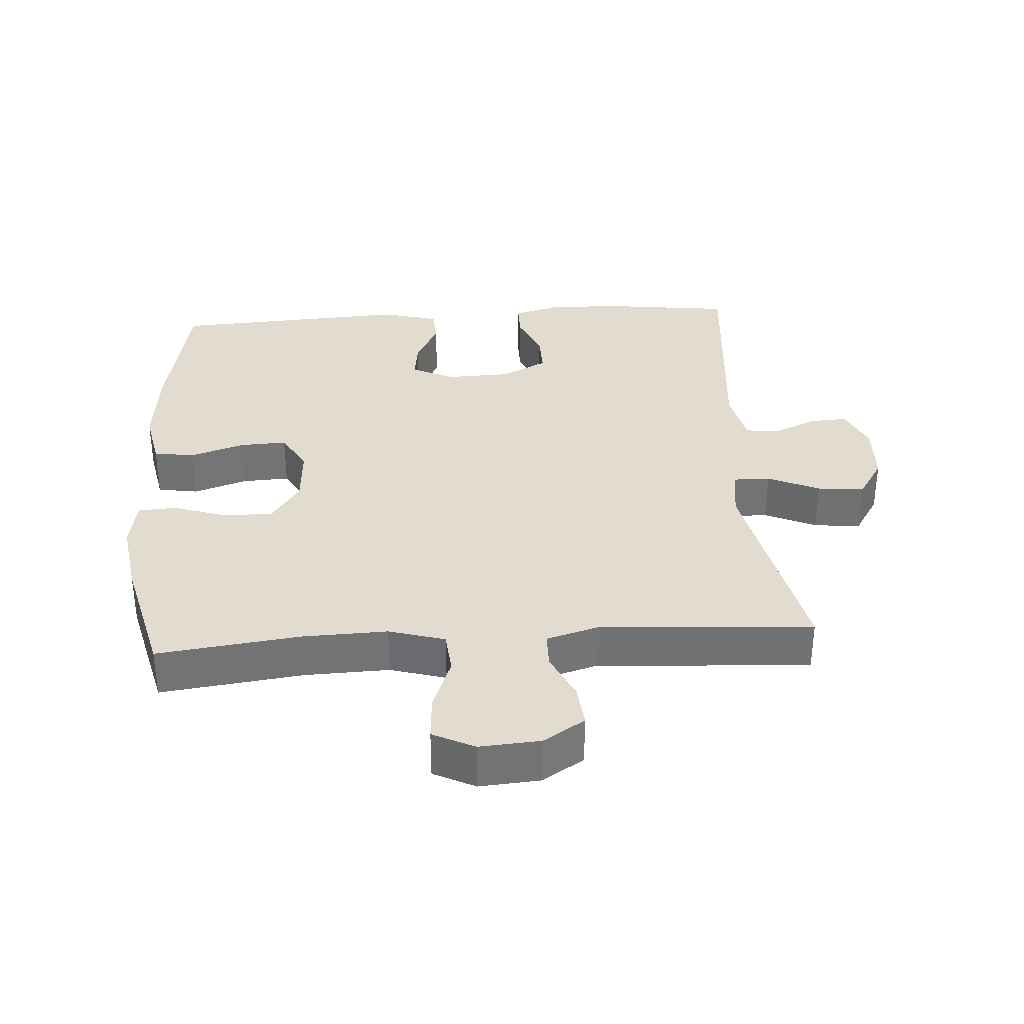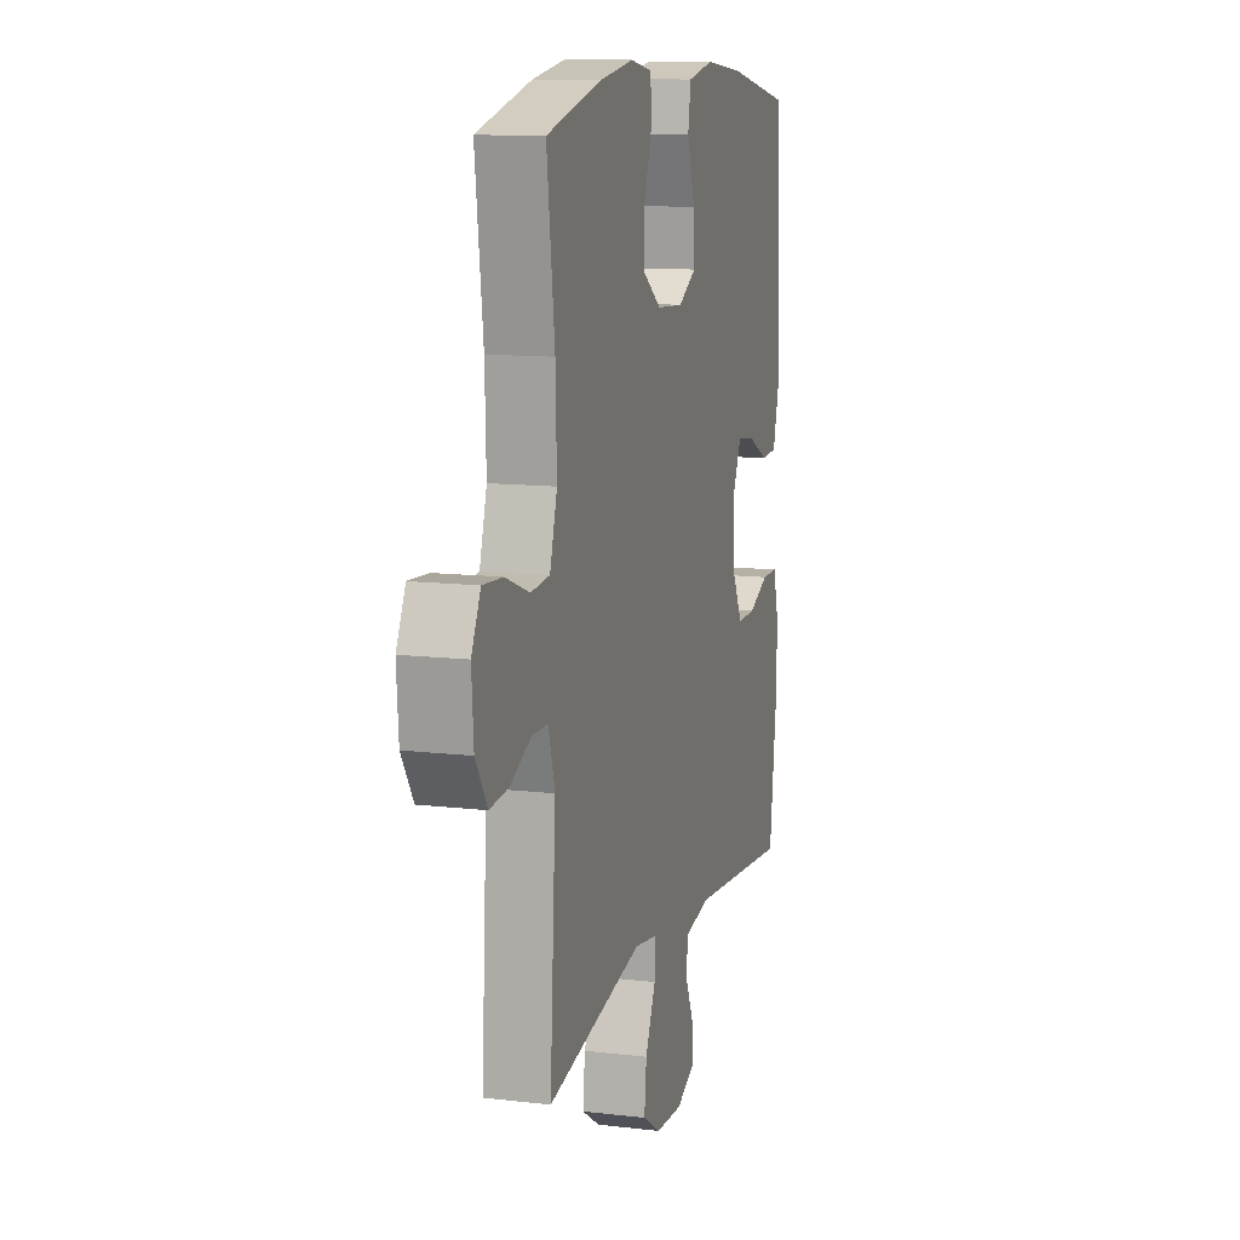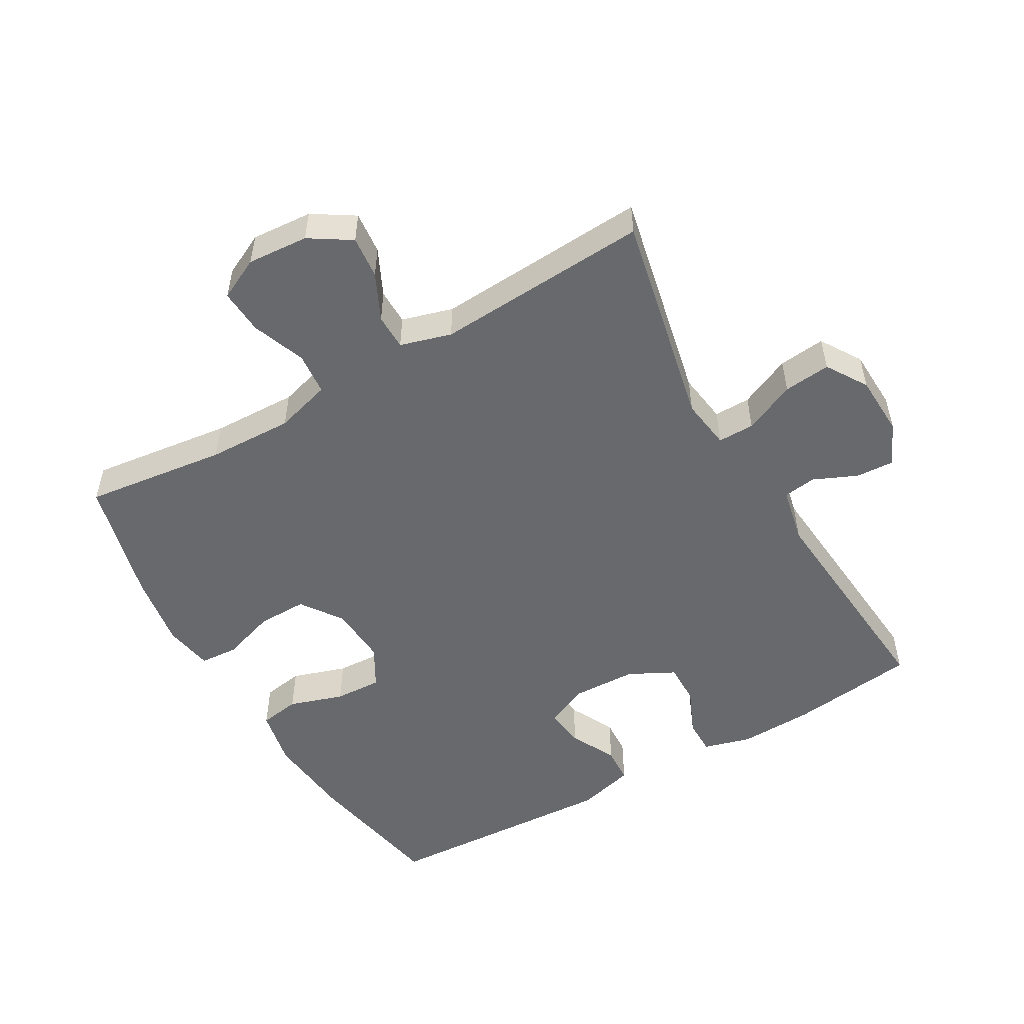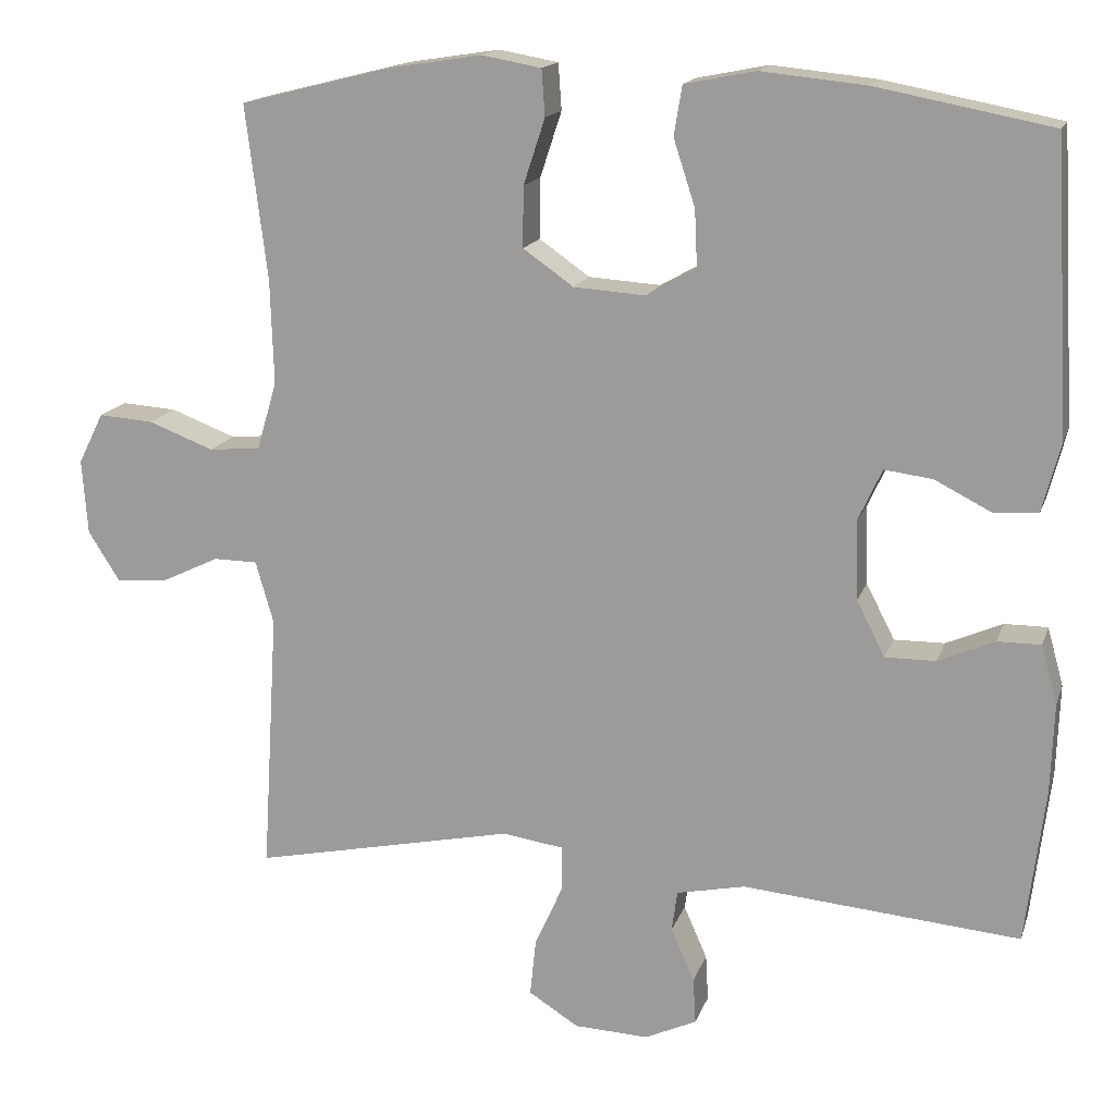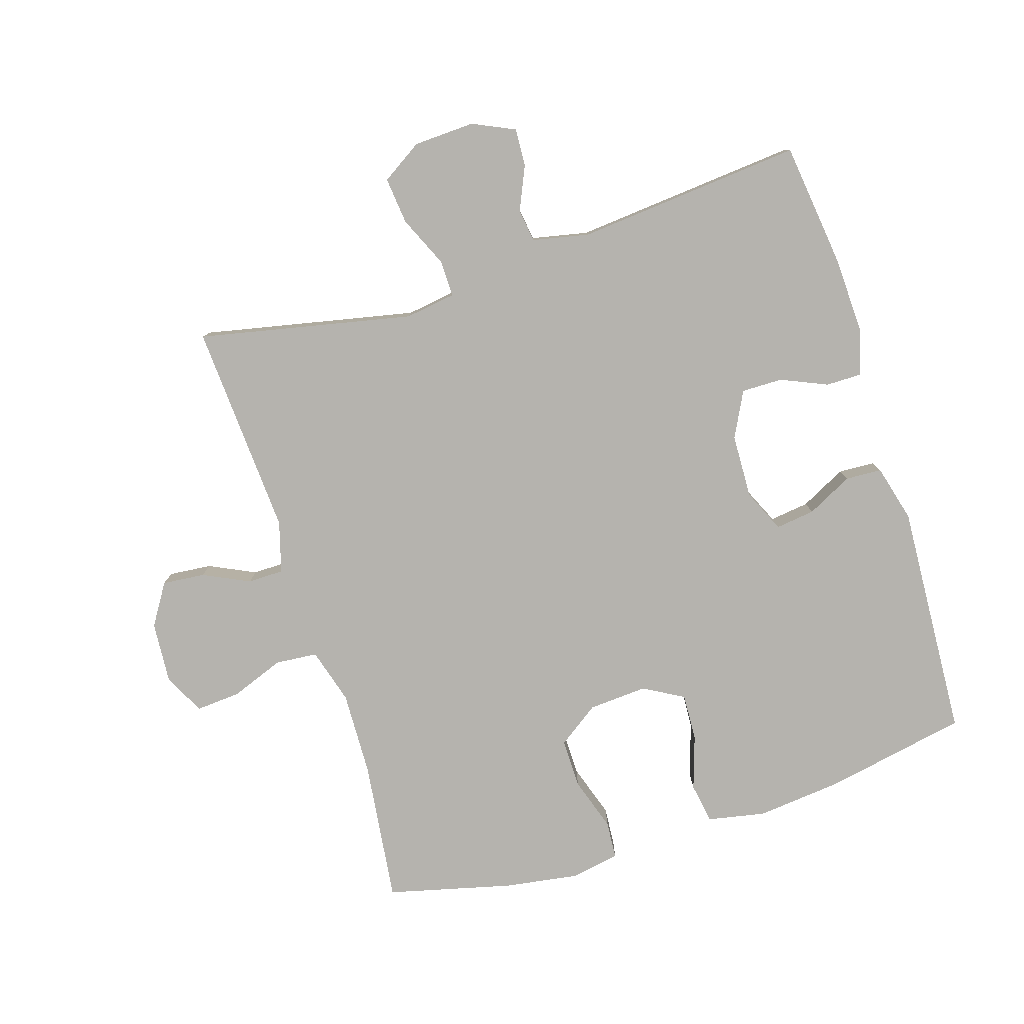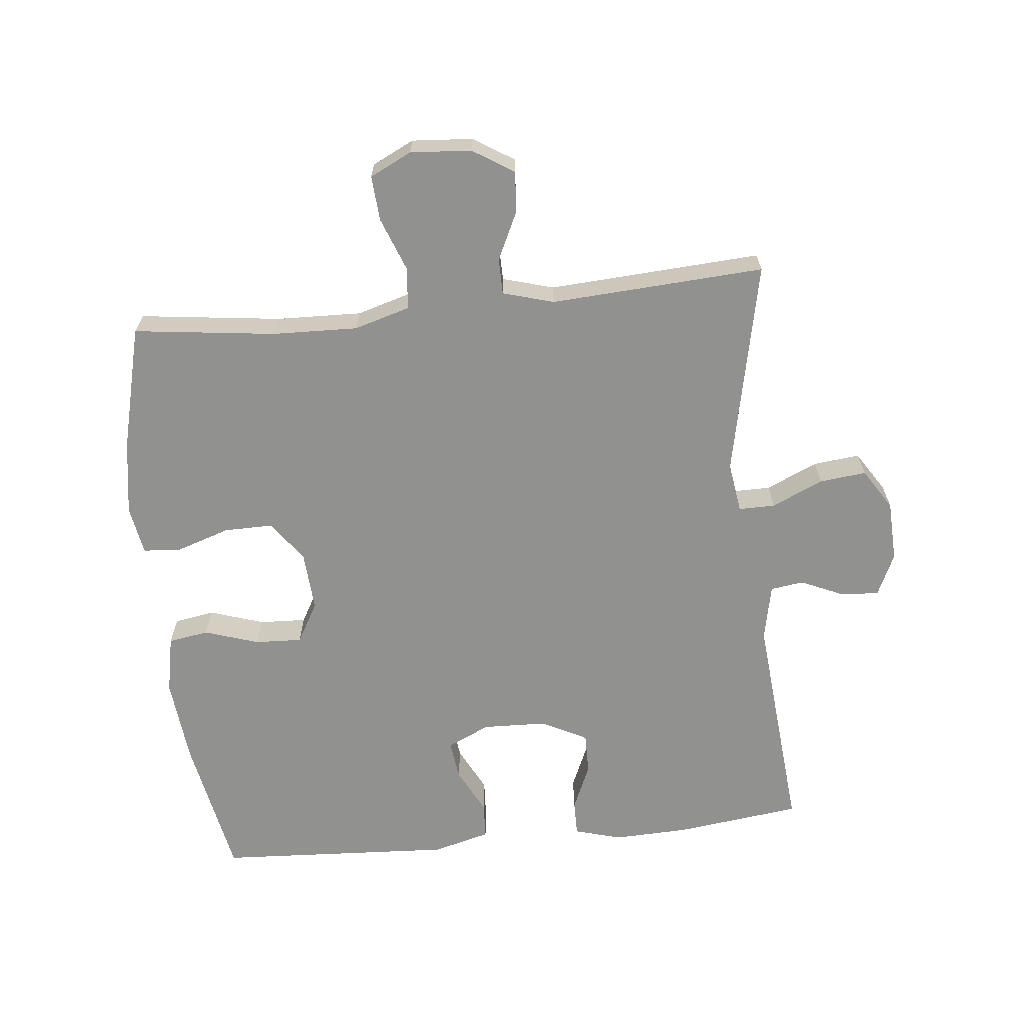
<metadata>
{"format":"obj","ext":"obj","renderer":"f3d","projection":"perspective","resolution":1024,"background":"white","views":[{"elev":34.5,"azim":86.2,"up":"+Y"},{"elev":11.8,"azim":106.0,"up":"+Z"},{"elev":-52.7,"azim":119.9,"up":"+Y"},{"elev":15.7,"azim":-164.5,"up":"+Z"},{"elev":-80.0,"azim":-162.5,"up":"+Y"},{"elev":-66.0,"azim":95.9,"up":"+Y"}]}
</metadata>
<code>
o path1062
v 0.4504 0.0375 -0.158
v 0.4732 0.0375 -0.07896
v 0.5286 0.0375 -0.07832
v 0.6005 0.0375 -0.1126
v 0.6664 0.0375 -0.1189
v 0.7068 0.0375 -0.05494
v 0.7137 0.0375 0.03953
v 0.6819 0.0375 0.1041
v 0.6122 0.0375 0.09924
v 0.5295 0.0375 0.06782
v 0.4643 0.0375 0.07352
v 0.4391 0.0375 0.1602
v 0.4431 0.0375 0.2922
v 0.4705 0.0375 0.5124
v 0.2774 0.0375 0.5607
v 0.1619 0.0375 0.5785
v 0.08646 0.0375 0.5651
v 0.08232 0.0375 0.5064
v 0.1095 0.0375 0.4237
v 0.1105 0.0375 0.3471
v 0.04666 0.0375 0.3022
v -0.04467 0.0375 0.2961
v -0.107 0.0375 0.3312
v -0.1037 0.0375 0.4041
v -0.07635 0.0375 0.4881
v -0.0865 0.0375 0.5508
v -0.1761 0.0375 0.5687
v -0.3097 0.0375 0.555
v -0.5312 0.0375 0.5124
v -0.5515 0.0375 0.1461
v -0.5281 0.0375 0.05747
v -0.4719 0.0375 0.05448
v -0.4009 0.0375 0.09063
v -0.34 0.0375 0.09848
v -0.3096 0.0375 0.03225
v -0.3129 0.0375 -0.06725
v -0.349 0.0375 -0.1376
v -0.4128 0.0375 -0.1369
v -0.4842 0.0375 -0.1058
v -0.5389 0.0375 -0.1056
v -0.5594 0.0375 -0.1792
v -0.5553 0.0375 -0.2948
v -0.5312 0.0375 -0.4895
v -0.18 0.0375 -0.4584
v -0.09298 0.0375 -0.4766
v -0.08594 0.0375 -0.5279
v -0.1156 0.0375 -0.595
v -0.119 0.0375 -0.6538
v -0.05364 0.0375 -0.684
v 0.04075 0.0375 -0.68
v 0.1039 0.0375 -0.64
v 0.09632 0.0375 -0.5675
v 0.06062 0.0375 -0.4877
v 0.06014 0.0375 -0.4312
v 0.1387 0.0375 -0.4198
v 0.4705 0.0375 -0.4895
v 0.4504 -0.0375 -0.158
v 0.4732 -0.0375 -0.07896
v 0.5286 -0.0375 -0.07832
v 0.6005 -0.0375 -0.1126
v 0.6664 -0.0375 -0.1189
v 0.7068 -0.0375 -0.05494
v 0.7137 -0.0375 0.03953
v 0.6819 -0.0375 0.1041
v 0.6122 -0.0375 0.09924
v 0.5295 -0.0375 0.06782
v 0.4643 -0.0375 0.07352
v 0.4391 -0.0375 0.1602
v 0.4431 -0.0375 0.2922
v 0.4705 -0.0375 0.5124
v 0.2774 -0.0375 0.5607
v 0.1619 -0.0375 0.5785
v 0.08646 -0.0375 0.5651
v 0.08232 -0.0375 0.5064
v 0.1095 -0.0375 0.4237
v 0.1105 -0.0375 0.3471
v 0.04666 -0.0375 0.3022
v -0.04467 -0.0375 0.2961
v -0.107 -0.0375 0.3312
v -0.1037 -0.0375 0.4041
v -0.07635 -0.0375 0.4881
v -0.0865 -0.0375 0.5508
v -0.1761 -0.0375 0.5687
v -0.3097 -0.0375 0.555
v -0.5312 -0.0375 0.5124
v -0.5515 -0.0375 0.1461
v -0.5281 -0.0375 0.05747
v -0.4719 -0.0375 0.05448
v -0.4009 -0.0375 0.09063
v -0.34 -0.0375 0.09848
v -0.3096 -0.0375 0.03225
v -0.3129 -0.0375 -0.06725
v -0.349 -0.0375 -0.1376
v -0.4128 -0.0375 -0.1369
v -0.4842 -0.0375 -0.1058
v -0.5389 -0.0375 -0.1056
v -0.5594 -0.0375 -0.1792
v -0.5553 -0.0375 -0.2948
v -0.5312 -0.0375 -0.4895
v -0.18 -0.0375 -0.4584
v -0.09298 -0.0375 -0.4766
v -0.08594 -0.0375 -0.5279
v -0.1156 -0.0375 -0.595
v -0.119 -0.0375 -0.6538
v -0.05364 -0.0375 -0.684
v 0.04075 -0.0375 -0.68
v 0.1039 -0.0375 -0.64
v 0.09632 -0.0375 -0.5675
v 0.06062 -0.0375 -0.4877
v 0.06014 -0.0375 -0.4312
v 0.1387 -0.0375 -0.4198
v 0.4705 -0.0375 -0.4895
v 0.7068 0.0375 -0.05494
v 0.7137 0.0375 0.03953
v 0.6819 0.0375 0.1041
v 0.6819 0.0375 0.1041
v 0.6664 0.0375 -0.1189
v 0.6664 0.0375 -0.1189
v 0.6122 0.0375 0.09924
v 0.6005 0.0375 -0.1126
v 0.5295 0.0375 0.06782
v 0.5286 0.0375 -0.07832
v 0.4643 0.0375 0.07352
v 0.4643 0.0375 0.07352
v 0.4732 0.0375 -0.07896
v 0.4732 0.0375 -0.07896
v 0.4504 0.0375 -0.158
v 0.4391 0.0375 0.1602
v 0.4431 0.0375 0.2922
v 0.4705 0.0375 0.5124
v 0.4705 0.0375 0.5124
v 0.4705 0.0375 -0.4895
v 0.4705 0.0375 -0.4895
v 0.2774 0.0375 0.5607
v 0.1619 0.0375 0.5785
v 0.1387 0.0375 -0.4198
v 0.08646 0.0375 0.5651
v 0.08646 0.0375 0.5651
v 0.06014 0.0375 -0.4312
v 0.06014 0.0375 -0.4312
v 0.1095 0.0375 0.4237
v 0.1105 0.0375 0.3471
v 0.04666 0.0375 0.3022
v 0.08232 0.0375 0.5064
v 0.04075 0.0375 -0.68
v 0.1039 0.0375 -0.64
v 0.1039 0.0375 -0.64
v 0.09632 0.0375 -0.5675
v 0.06062 0.0375 -0.4877
v -0.04467 0.0375 0.2961
v -0.05364 0.0375 -0.684
v -0.107 0.0375 0.3312
v -0.107 0.0375 0.3312
v -0.119 0.0375 -0.6538
v -0.119 0.0375 -0.6538
v -0.1037 0.0375 0.4041
v -0.07635 0.0375 0.4881
v -0.0865 0.0375 0.5508
v -0.0865 0.0375 0.5508
v -0.1156 0.0375 -0.595
v -0.08594 0.0375 -0.5279
v -0.09298 0.0375 -0.4766
v -0.09298 0.0375 -0.4766
v -0.1761 0.0375 0.5687
v -0.18 0.0375 -0.4584
v -0.3097 0.0375 0.555
v -0.3096 0.0375 0.03225
v -0.3129 0.0375 -0.06725
v -0.34 0.0375 0.09848
v -0.34 0.0375 0.09848
v -0.349 0.0375 -0.1376
v -0.349 0.0375 -0.1376
v -0.4009 0.0375 0.09063
v -0.4128 0.0375 -0.1369
v -0.4719 0.0375 0.05448
v -0.4842 0.0375 -0.1058
v -0.5312 0.0375 -0.4895
v -0.5312 0.0375 -0.4895
v -0.5281 0.0375 0.05747
v -0.5281 0.0375 0.05747
v -0.5389 0.0375 -0.1056
v -0.5389 0.0375 -0.1056
v -0.5312 0.0375 0.5124
v -0.5312 0.0375 0.5124
v -0.5515 0.0375 0.1461
v -0.5594 0.0375 -0.1792
v -0.5553 0.0375 -0.2948
v 0.7068 -0.0375 -0.05494
v 0.7137 -0.0375 0.03953
v 0.6819 -0.0375 0.1041
v 0.6819 -0.0375 0.1041
v 0.6664 -0.0375 -0.1189
v 0.6664 -0.0375 -0.1189
v 0.6122 -0.0375 0.09924
v 0.6005 -0.0375 -0.1126
v 0.5295 -0.0375 0.06782
v 0.5286 -0.0375 -0.07832
v 0.4643 -0.0375 0.07352
v 0.4643 -0.0375 0.07352
v 0.4732 -0.0375 -0.07896
v 0.4732 -0.0375 -0.07896
v 0.4504 -0.0375 -0.158
v 0.4391 -0.0375 0.1602
v 0.4431 -0.0375 0.2922
v 0.4705 -0.0375 0.5124
v 0.4705 -0.0375 0.5124
v 0.4705 -0.0375 -0.4895
v 0.4705 -0.0375 -0.4895
v 0.2774 -0.0375 0.5607
v 0.1619 -0.0375 0.5785
v 0.1387 -0.0375 -0.4198
v 0.08646 -0.0375 0.5651
v 0.08646 -0.0375 0.5651
v 0.06014 -0.0375 -0.4312
v 0.06014 -0.0375 -0.4312
v 0.1095 -0.0375 0.4237
v 0.1105 -0.0375 0.3471
v 0.04666 -0.0375 0.3022
v 0.08232 -0.0375 0.5064
v 0.04075 -0.0375 -0.68
v 0.1039 -0.0375 -0.64
v 0.1039 -0.0375 -0.64
v 0.09632 -0.0375 -0.5675
v 0.06062 -0.0375 -0.4877
v -0.04467 -0.0375 0.2961
v -0.05364 -0.0375 -0.684
v -0.107 -0.0375 0.3312
v -0.107 -0.0375 0.3312
v -0.119 -0.0375 -0.6538
v -0.119 -0.0375 -0.6538
v -0.1037 -0.0375 0.4041
v -0.07635 -0.0375 0.4881
v -0.0865 -0.0375 0.5508
v -0.0865 -0.0375 0.5508
v -0.1156 -0.0375 -0.595
v -0.08594 -0.0375 -0.5279
v -0.09298 -0.0375 -0.4766
v -0.09298 -0.0375 -0.4766
v -0.1761 -0.0375 0.5687
v -0.18 -0.0375 -0.4584
v -0.3097 -0.0375 0.555
v -0.3096 -0.0375 0.03225
v -0.3129 -0.0375 -0.06725
v -0.34 -0.0375 0.09848
v -0.34 -0.0375 0.09848
v -0.349 -0.0375 -0.1376
v -0.349 -0.0375 -0.1376
v -0.4009 -0.0375 0.09063
v -0.4128 -0.0375 -0.1369
v -0.4719 -0.0375 0.05448
v -0.4842 -0.0375 -0.1058
v -0.5312 -0.0375 -0.4895
v -0.5312 -0.0375 -0.4895
v -0.5281 -0.0375 0.05747
v -0.5281 -0.0375 0.05747
v -0.5389 -0.0375 -0.1056
v -0.5389 -0.0375 -0.1056
v -0.5312 -0.0375 0.5124
v -0.5312 -0.0375 0.5124
v -0.5515 -0.0375 0.1461
v -0.5594 -0.0375 -0.1792
v -0.5553 -0.0375 -0.2948
f 217 209 216
f 261 262 249
f 239 231 232
f 188 194 195
f 217 203 204
f 244 225 227
f 218 200 198
f 197 195 194
f 243 240 214
f 216 210 219
f 246 240 243
f 241 227 231
f 221 223 220
f 251 261 249
f 240 246 262
f 225 243 218
f 188 195 192
f 243 214 211
f 237 214 240
f 242 243 225
f 235 226 236
f 218 202 200
f 198 200 196
f 194 188 189
f 243 211 218
f 196 200 197
f 248 260 250
f 250 260 254
f 202 211 207
f 214 237 224
f 260 248 258
f 242 225 244
f 229 226 235
f 220 236 226
f 236 224 237
f 241 244 227
f 223 236 220
f 241 231 239
f 249 262 246
f 258 248 244
f 218 203 217
f 256 261 251
f 252 240 262
f 196 197 194
f 194 189 190
f 218 211 202
f 224 236 223
f 218 198 203
f 209 204 205
f 258 244 241
f 239 232 233
f 209 217 204
f 219 210 212
f 210 216 209
f 6 7 63 62
f 7 116 191 63
f 118 6 62 193
f 8 9 65 64
f 4 5 61 60
f 9 10 66 65
f 3 4 60 59
f 10 124 199 66
f 126 3 59 201
f 1 2 58 57
f 11 12 68 67
f 13 131 206 69
f 133 1 57 208
f 12 13 69 68
f 14 15 71 70
f 15 16 72 71
f 55 56 112 111
f 16 138 213 72
f 140 55 111 215
f 19 20 76 75
f 20 21 77 76
f 18 19 75 74
f 17 18 74 73
f 50 147 222 106
f 51 52 108 107
f 52 53 109 108
f 53 54 110 109
f 21 22 78 77
f 49 50 106 105
f 22 153 228 78
f 155 49 105 230
f 24 25 81 80
f 25 159 234 81
f 47 48 104 103
f 46 47 103 102
f 163 46 102 238
f 26 27 83 82
f 44 45 101 100
f 23 24 80 79
f 27 28 84 83
f 35 36 92 91
f 170 35 91 245
f 36 172 247 92
f 33 34 90 89
f 37 38 94 93
f 32 33 89 88
f 38 39 95 94
f 178 44 100 253
f 180 32 88 255
f 39 182 257 95
f 28 184 259 84
f 30 31 87 86
f 40 41 97 96
f 29 30 86 85
f 42 43 99 98
f 41 42 98 97
f 142 141 134
f 186 174 187
f 164 157 156
f 113 120 119
f 142 129 128
f 169 152 150
f 143 123 125
f 122 119 120
f 168 139 165
f 141 144 135
f 171 168 165
f 166 156 152
f 146 145 148
f 176 174 186
f 165 187 171
f 150 143 168
f 113 117 120
f 168 136 139
f 162 165 139
f 167 150 168
f 160 161 151
f 143 125 127
f 123 121 125
f 119 114 113
f 168 143 136
f 121 122 125
f 173 175 185
f 175 179 185
f 127 132 136
f 139 149 162
f 185 183 173
f 167 169 150
f 154 160 151
f 145 151 161
f 161 162 149
f 166 152 169
f 148 145 161
f 166 164 156
f 174 171 187
f 183 169 173
f 143 142 128
f 181 176 186
f 177 187 165
f 121 119 122
f 119 115 114
f 143 127 136
f 149 148 161
f 143 128 123
f 134 130 129
f 183 166 169
f 164 158 157
f 134 129 142
f 144 137 135
f 135 134 141

</code>
